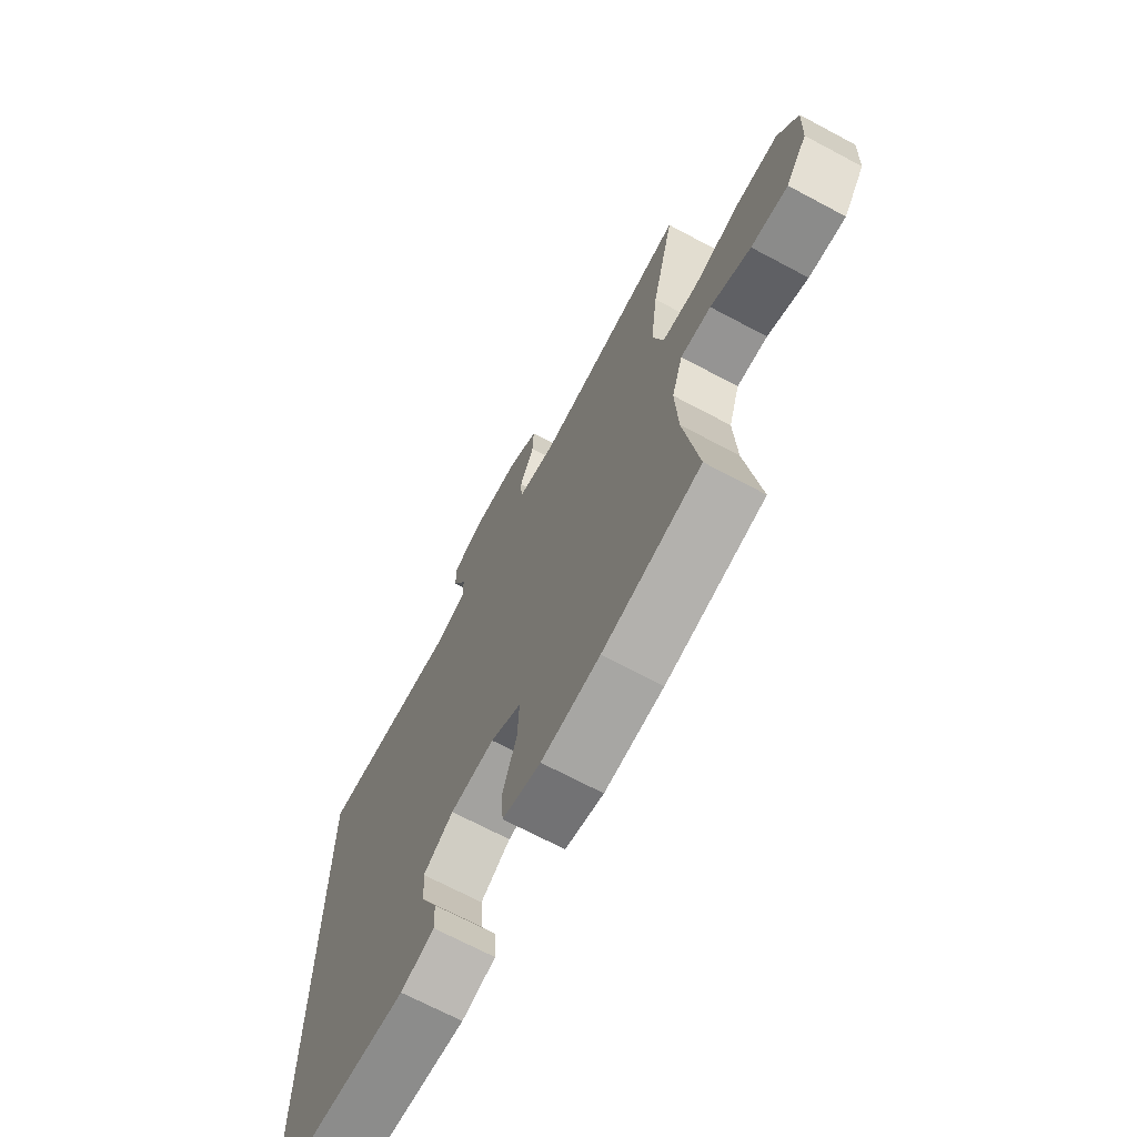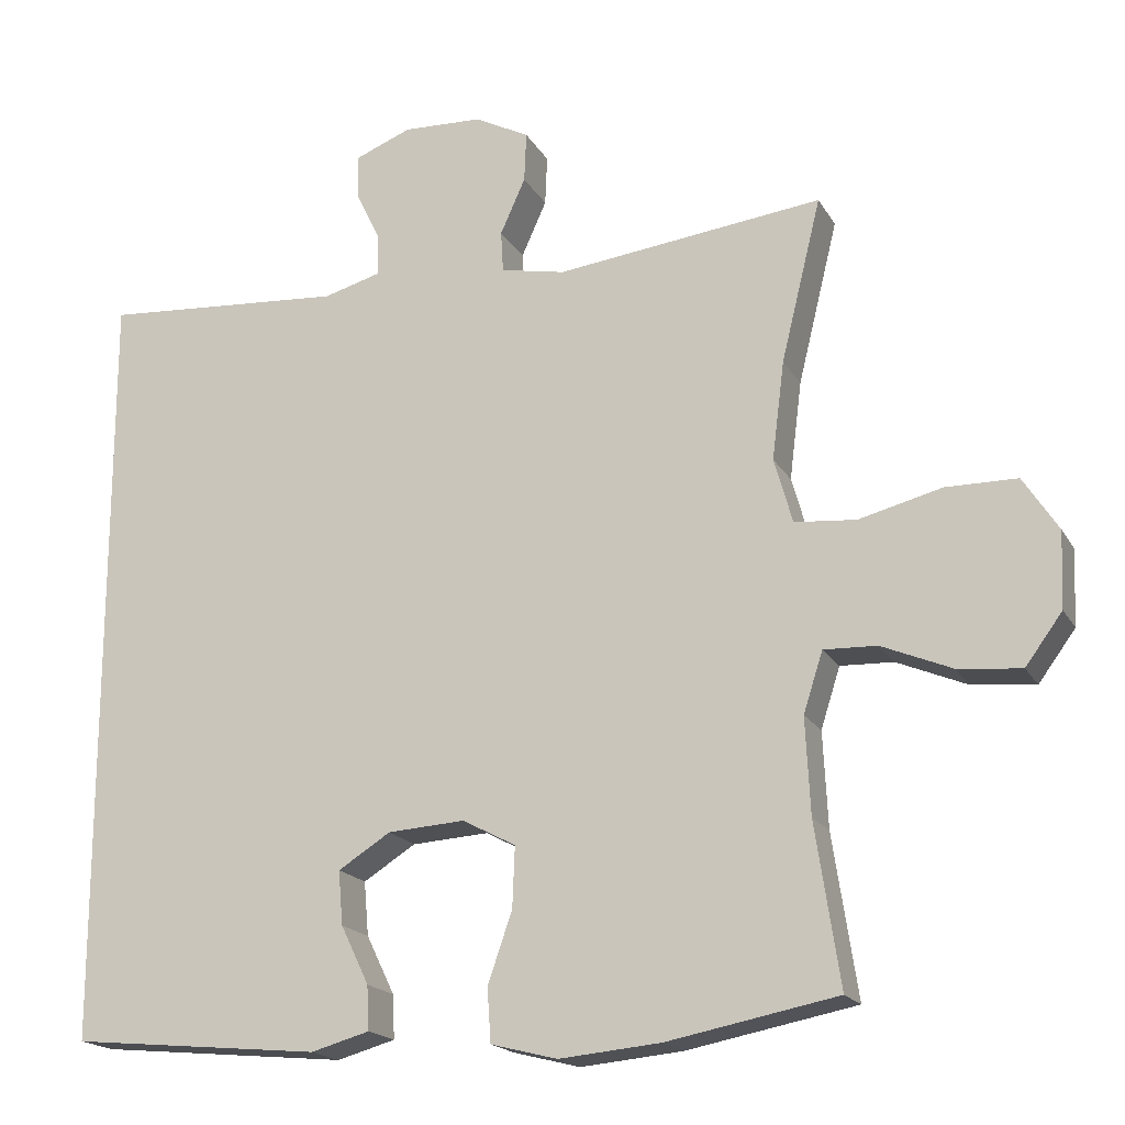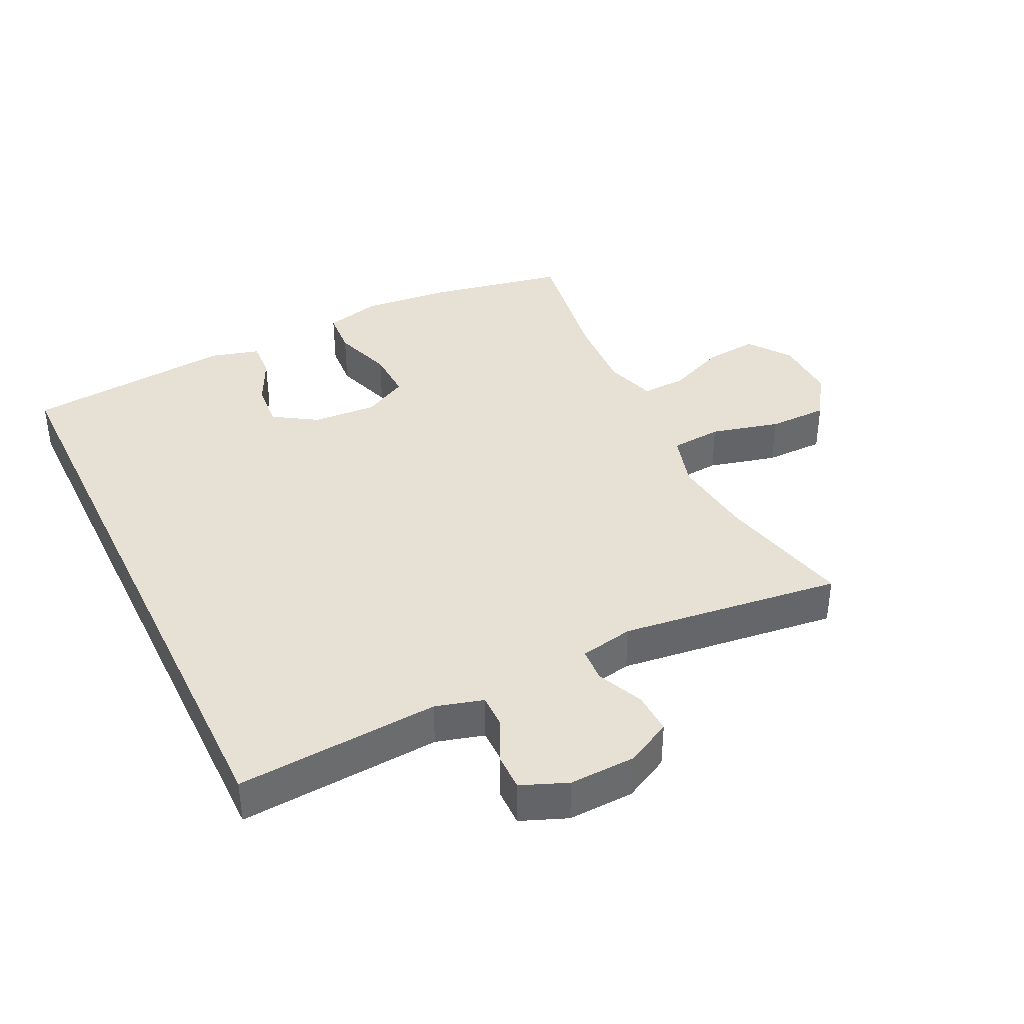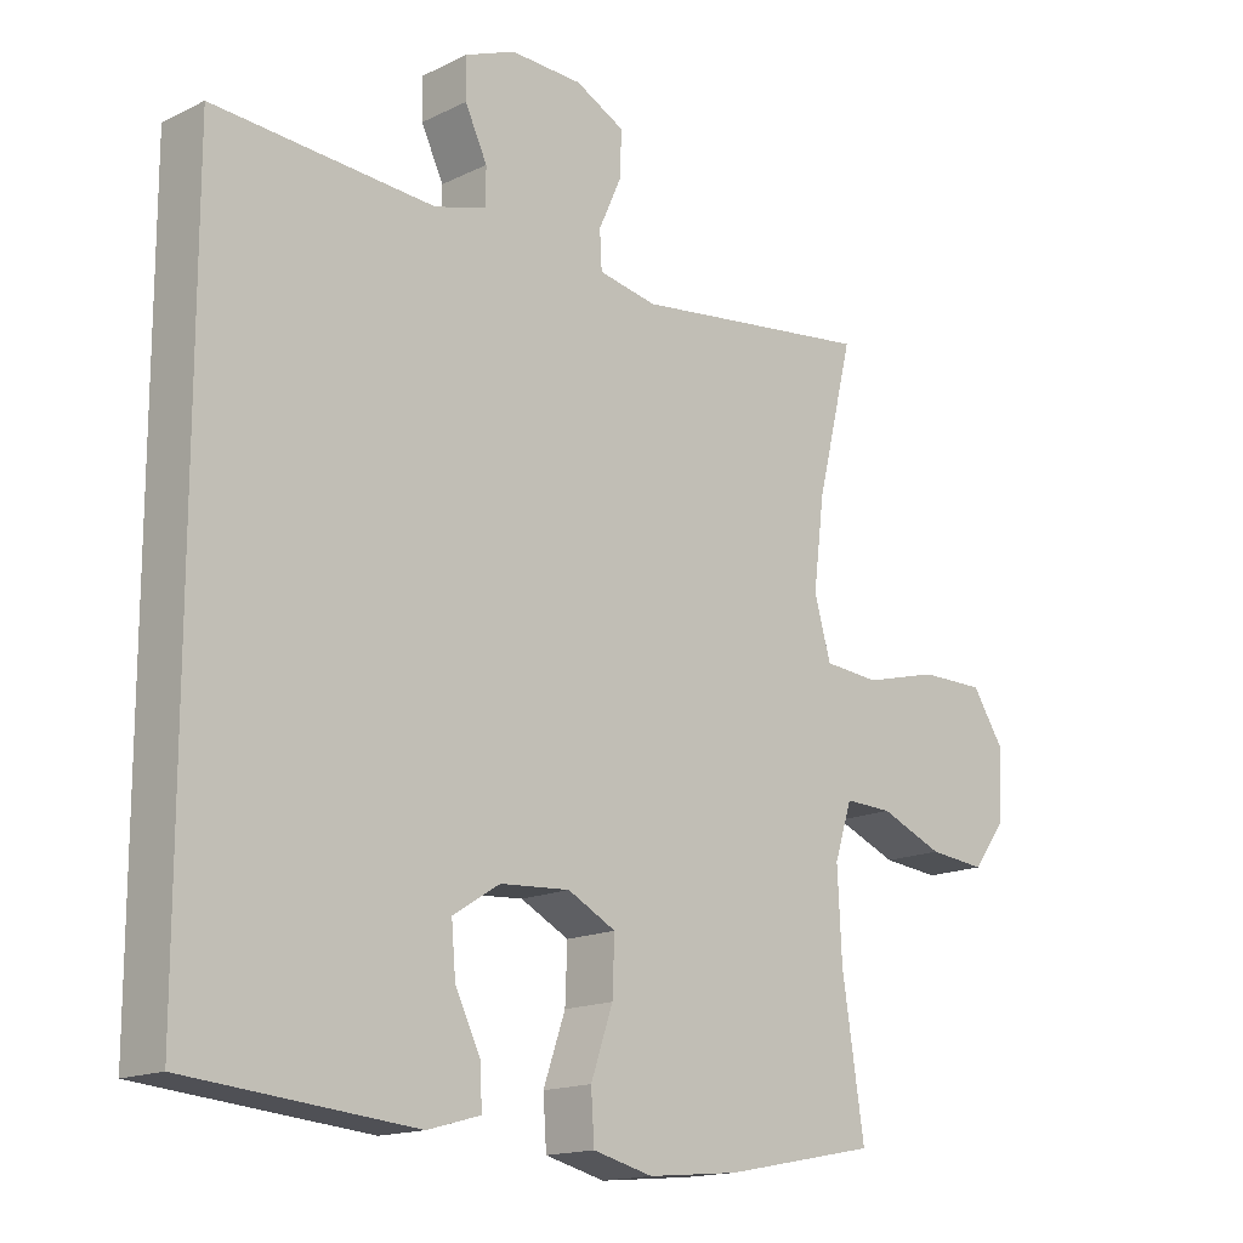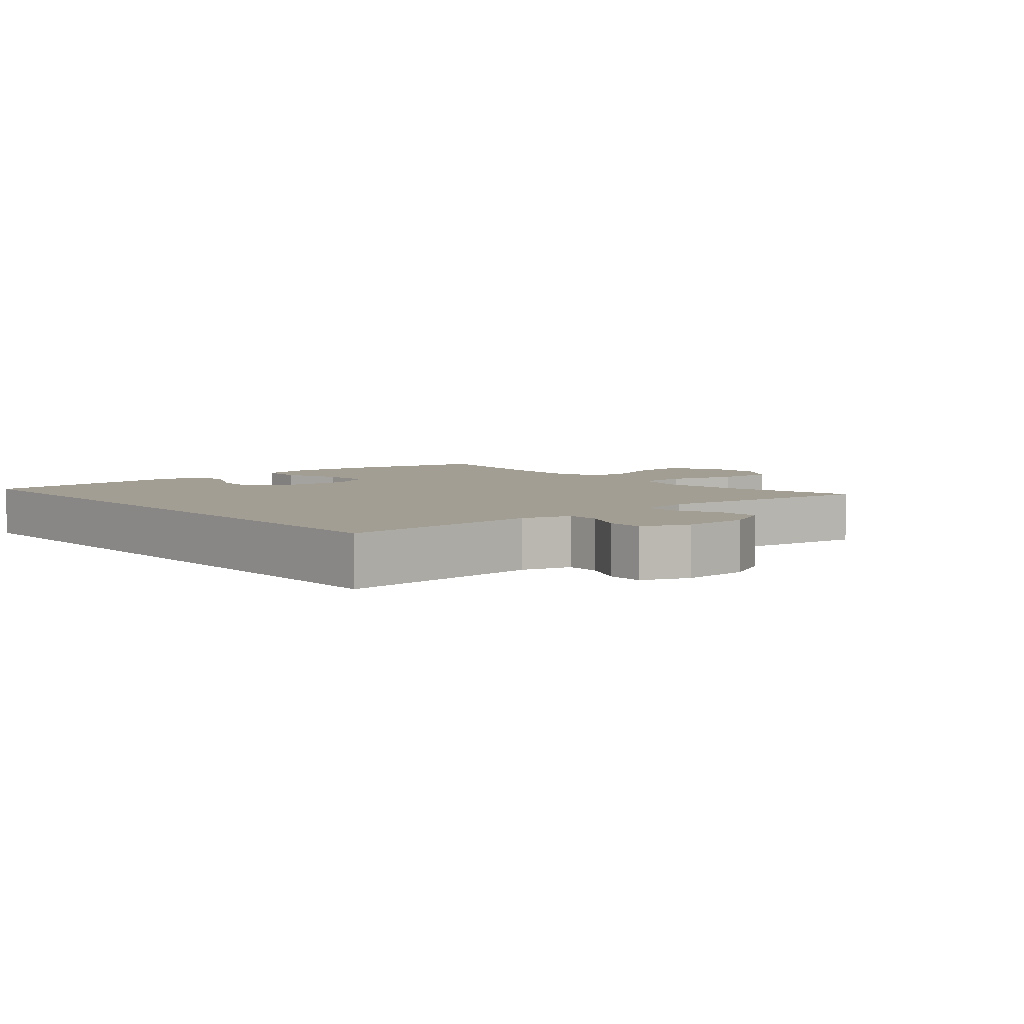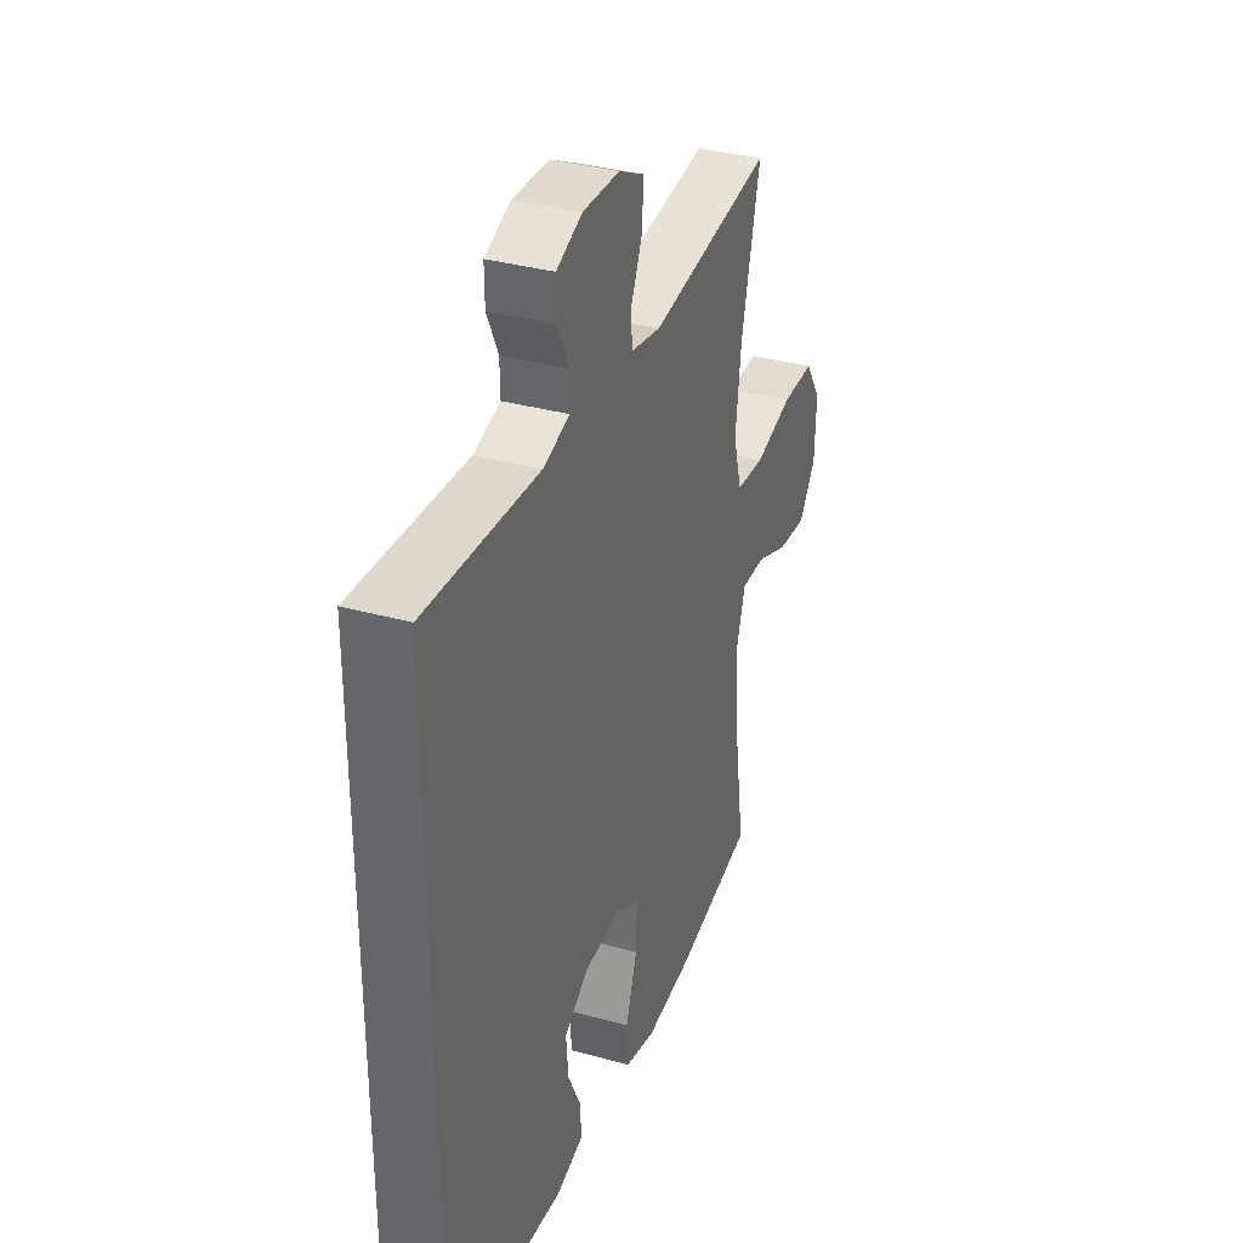
<metadata>
{"format":"obj","ext":"obj","renderer":"f3d","projection":"perspective","resolution":1024,"background":"white","views":[{"elev":-69.1,"azim":61.9,"up":"+Z"},{"elev":-18.2,"azim":21.3,"up":"+Z"},{"elev":39.2,"azim":-25.8,"up":"+Y"},{"elev":-15.7,"azim":-44.5,"up":"+Z"},{"elev":5.1,"azim":-40.5,"up":"+Y"},{"elev":34.8,"azim":-69.7,"up":"+Z"}]}
</metadata>
<code>
o path66
v -0.5312 0.0375 -0.5216
v -0.2054 0.0375 -0.552
v -0.1294 0.0375 -0.5308
v -0.132 0.0375 -0.4736
v -0.1685 0.0375 -0.3979
v -0.1745 0.0375 -0.3279
v -0.1066 0.0375 -0.285
v -0.006663 0.0375 -0.2785
v 0.06253 0.0375 -0.3148
v 0.05941 0.0375 -0.3933
v 0.0277 0.0375 -0.4853
v 0.03243 0.0375 -0.5551
v 0.1185 0.0375 -0.5768
v 0.2504 0.0375 -0.5644
v 0.4707 0.0375 -0.5216
v 0.4387 0.0375 -0.3113
v 0.4325 0.0375 -0.1868
v 0.4577 0.0375 -0.1084
v 0.5264 0.0375 -0.1108
v 0.617 0.0375 -0.1486
v 0.6994 0.0375 -0.1569
v 0.7475 0.0375 -0.09165
v 0.7515 0.0375 0.00673
v 0.7061 0.0375 0.07662
v 0.6134 0.0375 0.07709
v 0.5066 0.0375 0.04966
v 0.4266 0.0375 0.05652
v 0.4028 0.0375 0.1406
v 0.4187 0.0375 0.268
v 0.4707 0.0375 0.4801
v 0.1248 0.0375 0.4377
v 0.04108 0.0375 0.4542
v 0.03808 0.0375 0.5078
v 0.07057 0.0375 0.5798
v 0.07329 0.0375 0.6448
v 0.002392 0.0375 0.6813
v -0.1006 0.0375 0.685
v -0.1728 0.0375 0.6561
v -0.1721 0.0375 0.5983
v -0.1403 0.0375 0.5314
v -0.14 0.0375 0.4789
v -0.2149 0.0375 0.4579
v -0.5312 0.0375 0.4801
v -0.5312 -0.0375 -0.5216
v -0.2054 -0.0375 -0.552
v -0.1294 -0.0375 -0.5308
v -0.132 -0.0375 -0.4736
v -0.1685 -0.0375 -0.3979
v -0.1745 -0.0375 -0.3279
v -0.1066 -0.0375 -0.285
v -0.006663 -0.0375 -0.2785
v 0.06253 -0.0375 -0.3148
v 0.05941 -0.0375 -0.3933
v 0.0277 -0.0375 -0.4853
v 0.03243 -0.0375 -0.5551
v 0.1185 -0.0375 -0.5768
v 0.2504 -0.0375 -0.5644
v 0.4707 -0.0375 -0.5216
v 0.4387 -0.0375 -0.3113
v 0.4325 -0.0375 -0.1868
v 0.4577 -0.0375 -0.1084
v 0.5264 -0.0375 -0.1108
v 0.617 -0.0375 -0.1486
v 0.6994 -0.0375 -0.1569
v 0.7475 -0.0375 -0.09165
v 0.7515 -0.0375 0.00673
v 0.7061 -0.0375 0.07662
v 0.6134 -0.0375 0.07709
v 0.5066 -0.0375 0.04966
v 0.4266 -0.0375 0.05652
v 0.4028 -0.0375 0.1406
v 0.4187 -0.0375 0.268
v 0.4707 -0.0375 0.4801
v 0.1248 -0.0375 0.4377
v 0.04108 -0.0375 0.4542
v 0.03808 -0.0375 0.5078
v 0.07057 -0.0375 0.5798
v 0.07329 -0.0375 0.6448
v 0.002392 -0.0375 0.6813
v -0.1006 -0.0375 0.685
v -0.1728 -0.0375 0.6561
v -0.1721 -0.0375 0.5983
v -0.1403 -0.0375 0.5314
v -0.14 -0.0375 0.4789
v -0.2149 -0.0375 0.4579
v -0.5312 -0.0375 0.4801
v 0.03243 0.0375 -0.5551
v 0.03243 0.0375 -0.5551
v 0.1185 0.0375 -0.5768
v 0.2504 0.0375 -0.5644
v 0.0277 0.0375 -0.4853
v -0.2054 0.0375 -0.552
v -0.1294 0.0375 -0.5308
v -0.1294 0.0375 -0.5308
v -0.5312 0.0375 -0.5216
v -0.5312 0.0375 -0.5216
v -0.132 0.0375 -0.4736
v 0.4707 0.0375 -0.5216
v 0.4707 0.0375 -0.5216
v -0.5312 0.0375 0.4801
v -0.5312 0.0375 0.4801
v -0.1685 0.0375 -0.3979
v 0.05941 0.0375 -0.3933
v 0.4387 0.0375 -0.3113
v -0.1745 0.0375 -0.3279
v -0.1745 0.0375 -0.3279
v 0.06253 0.0375 -0.3148
v 0.06253 0.0375 -0.3148
v -0.1066 0.0375 -0.285
v -0.006663 0.0375 -0.2785
v 0.4325 0.0375 -0.1868
v 0.4577 0.0375 -0.1084
v 0.4577 0.0375 -0.1084
v 0.617 0.0375 -0.1486
v 0.6994 0.0375 -0.1569
v 0.7475 0.0375 -0.09165
v 0.5264 0.0375 -0.1108
v 0.7515 0.0375 0.00673
v 0.5066 0.0375 0.04966
v 0.4266 0.0375 0.05652
v 0.4266 0.0375 0.05652
v 0.7061 0.0375 0.07662
v 0.6134 0.0375 0.07709
v 0.4028 0.0375 0.1406
v 0.4187 0.0375 0.268
v 0.1248 0.0375 0.4377
v 0.04108 0.0375 0.4542
v 0.04108 0.0375 0.4542
v 0.03808 0.0375 0.5078
v 0.4707 0.0375 0.4801
v 0.4707 0.0375 0.4801
v -0.14 0.0375 0.4789
v -0.14 0.0375 0.4789
v -0.2149 0.0375 0.4579
v -0.1403 0.0375 0.5314
v 0.07057 0.0375 0.5798
v -0.1721 0.0375 0.5983
v 0.07329 0.0375 0.6448
v 0.07329 0.0375 0.6448
v -0.1728 0.0375 0.6561
v -0.1728 0.0375 0.6561
v 0.002392 0.0375 0.6813
v -0.1006 0.0375 0.685
v 0.03243 -0.0375 -0.5551
v 0.03243 -0.0375 -0.5551
v 0.1185 -0.0375 -0.5768
v 0.2504 -0.0375 -0.5644
v 0.0277 -0.0375 -0.4853
v -0.2054 -0.0375 -0.552
v -0.1294 -0.0375 -0.5308
v -0.1294 -0.0375 -0.5308
v -0.5312 -0.0375 -0.5216
v -0.5312 -0.0375 -0.5216
v -0.132 -0.0375 -0.4736
v 0.4707 -0.0375 -0.5216
v 0.4707 -0.0375 -0.5216
v -0.5312 -0.0375 0.4801
v -0.5312 -0.0375 0.4801
v -0.1685 -0.0375 -0.3979
v 0.05941 -0.0375 -0.3933
v 0.4387 -0.0375 -0.3113
v -0.1745 -0.0375 -0.3279
v -0.1745 -0.0375 -0.3279
v 0.06253 -0.0375 -0.3148
v 0.06253 -0.0375 -0.3148
v -0.1066 -0.0375 -0.285
v -0.006663 -0.0375 -0.2785
v 0.4325 -0.0375 -0.1868
v 0.4577 -0.0375 -0.1084
v 0.4577 -0.0375 -0.1084
v 0.617 -0.0375 -0.1486
v 0.6994 -0.0375 -0.1569
v 0.7475 -0.0375 -0.09165
v 0.5264 -0.0375 -0.1108
v 0.7515 -0.0375 0.00673
v 0.5066 -0.0375 0.04966
v 0.4266 -0.0375 0.05652
v 0.4266 -0.0375 0.05652
v 0.7061 -0.0375 0.07662
v 0.6134 -0.0375 0.07709
v 0.4028 -0.0375 0.1406
v 0.4187 -0.0375 0.268
v 0.1248 -0.0375 0.4377
v 0.04108 -0.0375 0.4542
v 0.04108 -0.0375 0.4542
v 0.03808 -0.0375 0.5078
v 0.4707 -0.0375 0.4801
v 0.4707 -0.0375 0.4801
v -0.14 -0.0375 0.4789
v -0.14 -0.0375 0.4789
v -0.2149 -0.0375 0.4579
v -0.1403 -0.0375 0.5314
v 0.07057 -0.0375 0.5798
v -0.1721 -0.0375 0.5983
v 0.07329 -0.0375 0.6448
v 0.07329 -0.0375 0.6448
v -0.1728 -0.0375 0.6561
v -0.1728 -0.0375 0.6561
v 0.002392 -0.0375 0.6813
v -0.1006 -0.0375 0.685
f 155 161 147
f 173 171 172
f 200 192 199
f 157 162 191
f 199 192 186
f 199 193 195
f 166 184 191
f 167 184 166
f 160 161 164
f 174 171 180
f 175 171 173
f 162 166 191
f 162 152 159
f 154 149 150
f 192 200 194
f 167 183 184
f 183 181 182
f 189 186 192
f 191 184 189
f 144 146 148
f 181 183 167
f 194 200 197
f 183 182 187
f 186 193 199
f 164 168 177
f 176 174 180
f 177 169 176
f 180 171 175
f 161 160 147
f 168 164 161
f 184 186 189
f 167 177 181
f 180 175 179
f 152 162 157
f 159 149 154
f 149 159 152
f 164 177 167
f 168 169 177
f 148 146 160
f 147 160 146
f 174 176 169
f 88 13 56 145
f 13 14 57 56
f 11 12 55 54
f 2 94 151 45
f 96 2 45 153
f 3 4 47 46
f 14 99 156 57
f 101 1 44 158
f 4 5 48 47
f 10 11 54 53
f 15 16 59 58
f 5 106 163 48
f 108 10 53 165
f 6 7 50 49
f 8 9 52 51
f 16 17 60 59
f 7 8 51 50
f 17 113 170 60
f 20 21 64 63
f 21 22 65 64
f 19 20 63 62
f 18 19 62 61
f 22 23 66 65
f 26 121 178 69
f 23 24 67 66
f 25 26 69 68
f 24 25 68 67
f 27 28 71 70
f 28 29 72 71
f 31 128 185 74
f 32 33 76 75
f 131 31 74 188
f 29 30 73 72
f 133 42 85 190
f 42 43 86 85
f 40 41 84 83
f 33 34 77 76
f 39 40 83 82
f 34 139 196 77
f 141 39 82 198
f 35 36 79 78
f 37 38 81 80
f 36 37 80 79
f 98 90 104
f 116 115 114
f 143 142 135
f 100 134 105
f 142 129 135
f 142 138 136
f 109 134 127
f 110 109 127
f 103 107 104
f 117 123 114
f 118 116 114
f 105 134 109
f 105 102 95
f 97 93 92
f 135 137 143
f 110 127 126
f 126 125 124
f 132 135 129
f 134 132 127
f 87 91 89
f 124 110 126
f 137 140 143
f 126 130 125
f 129 142 136
f 107 120 111
f 119 123 117
f 120 119 112
f 123 118 114
f 104 90 103
f 111 104 107
f 127 132 129
f 110 124 120
f 123 122 118
f 95 100 105
f 102 97 92
f 92 95 102
f 107 110 120
f 111 120 112
f 91 103 89
f 90 89 103
f 117 112 119

</code>
